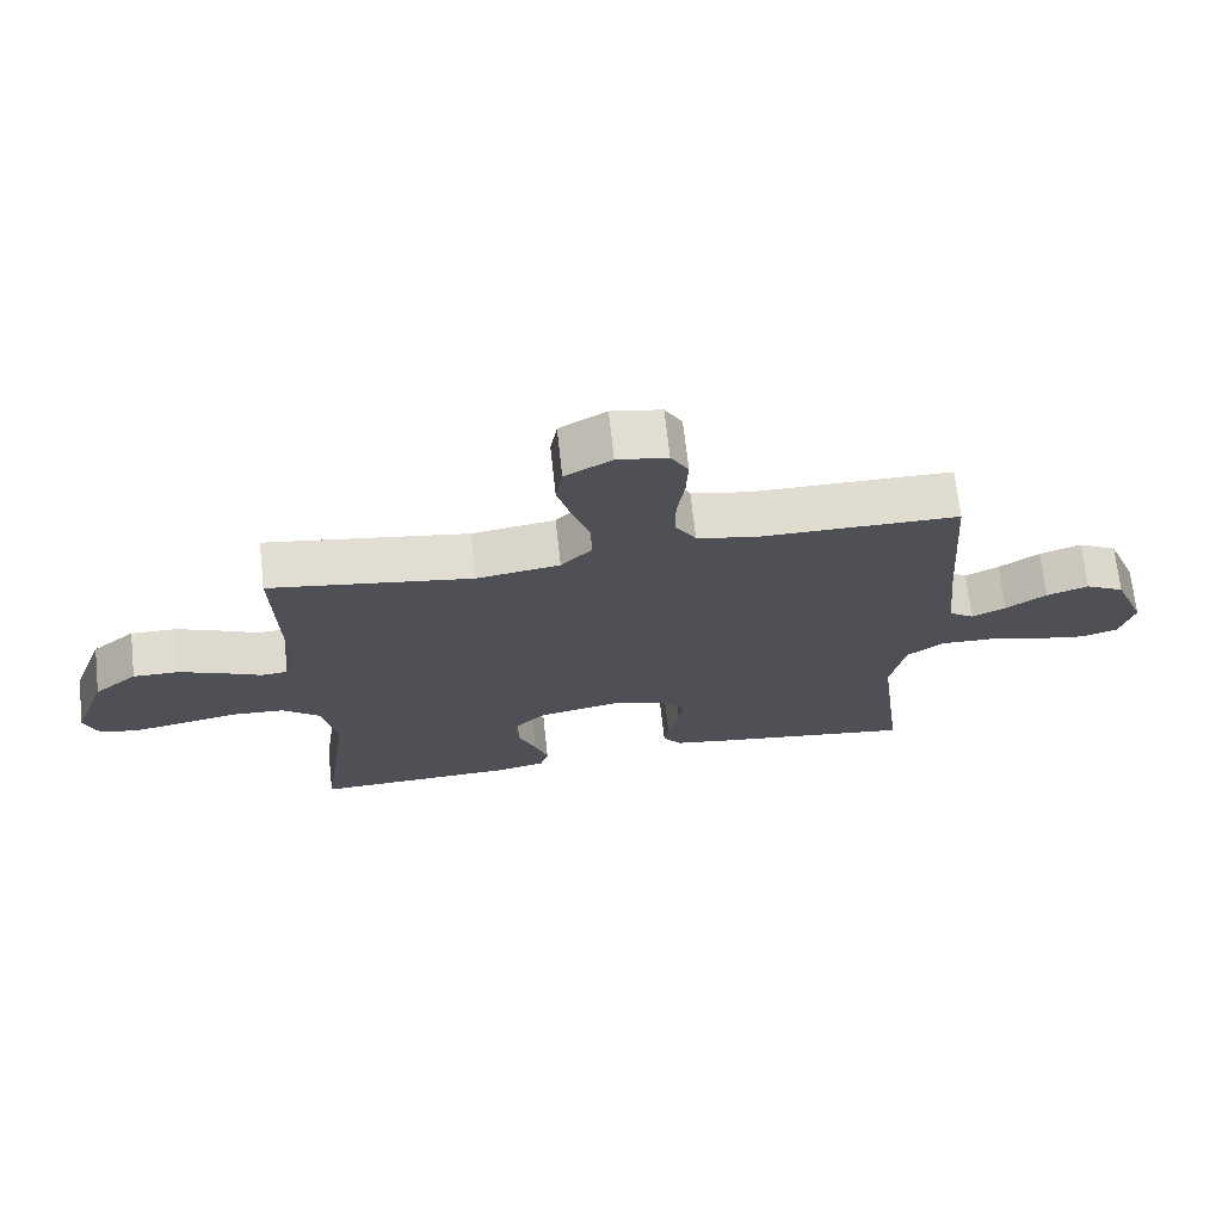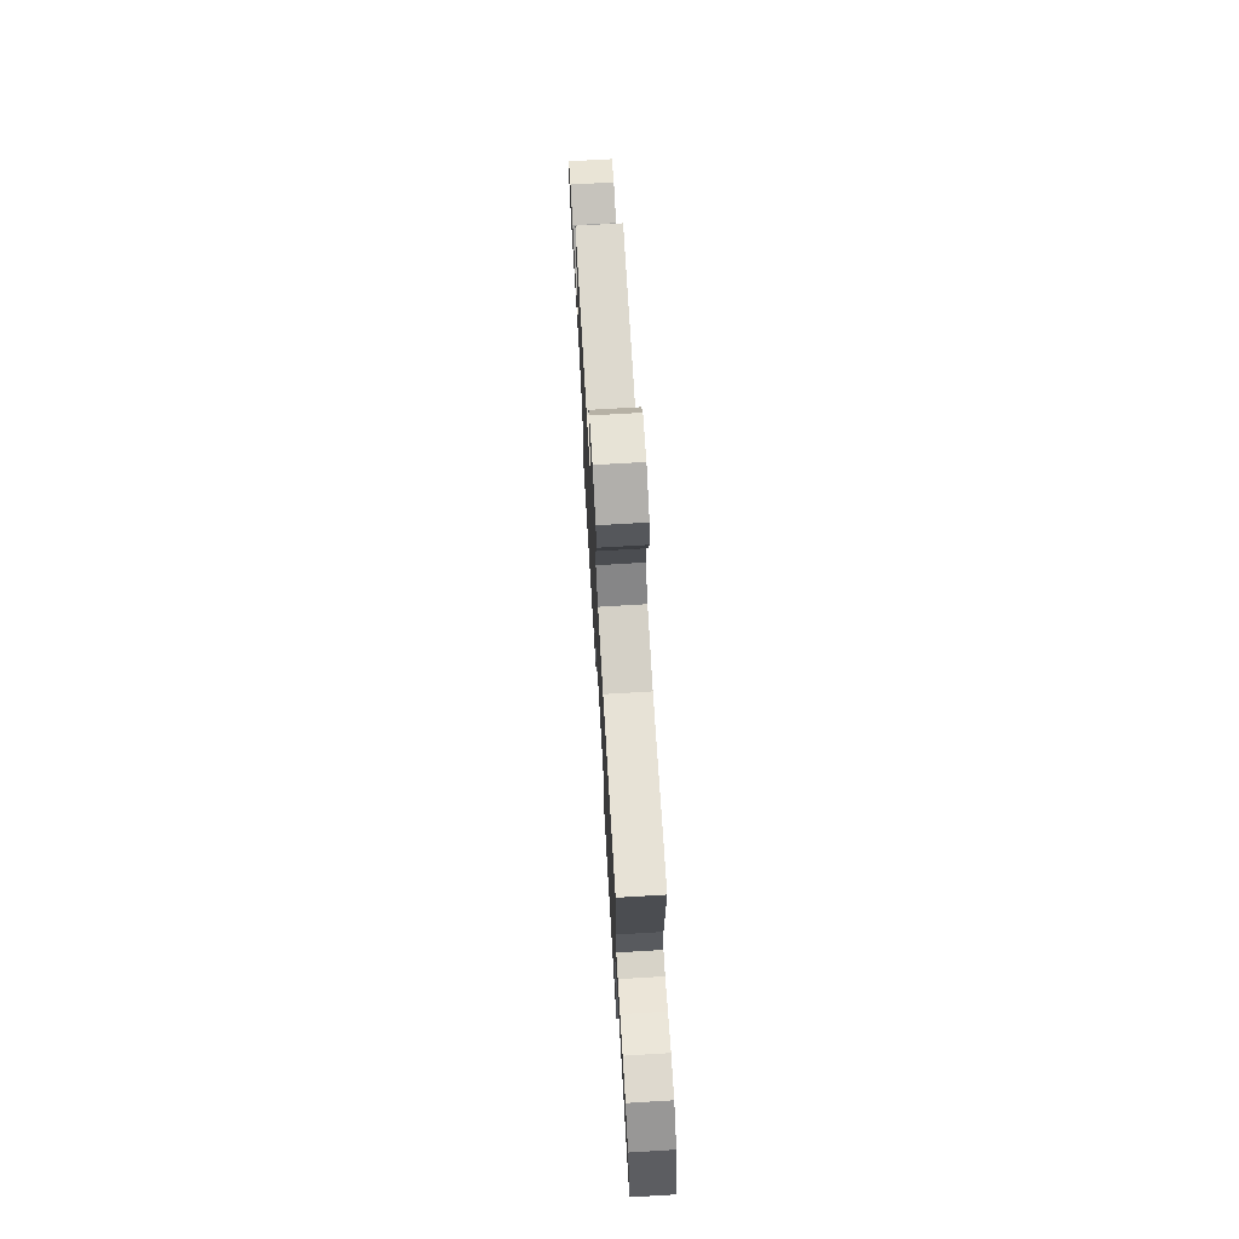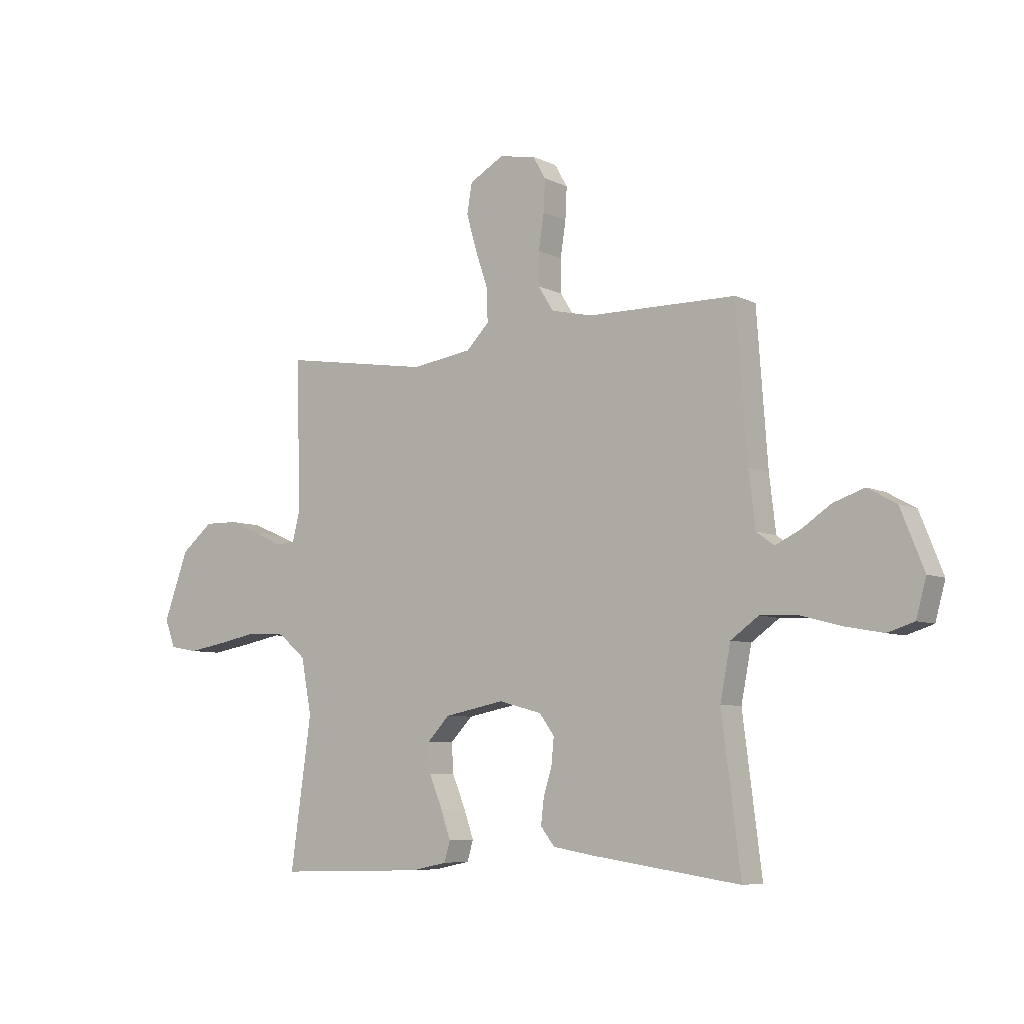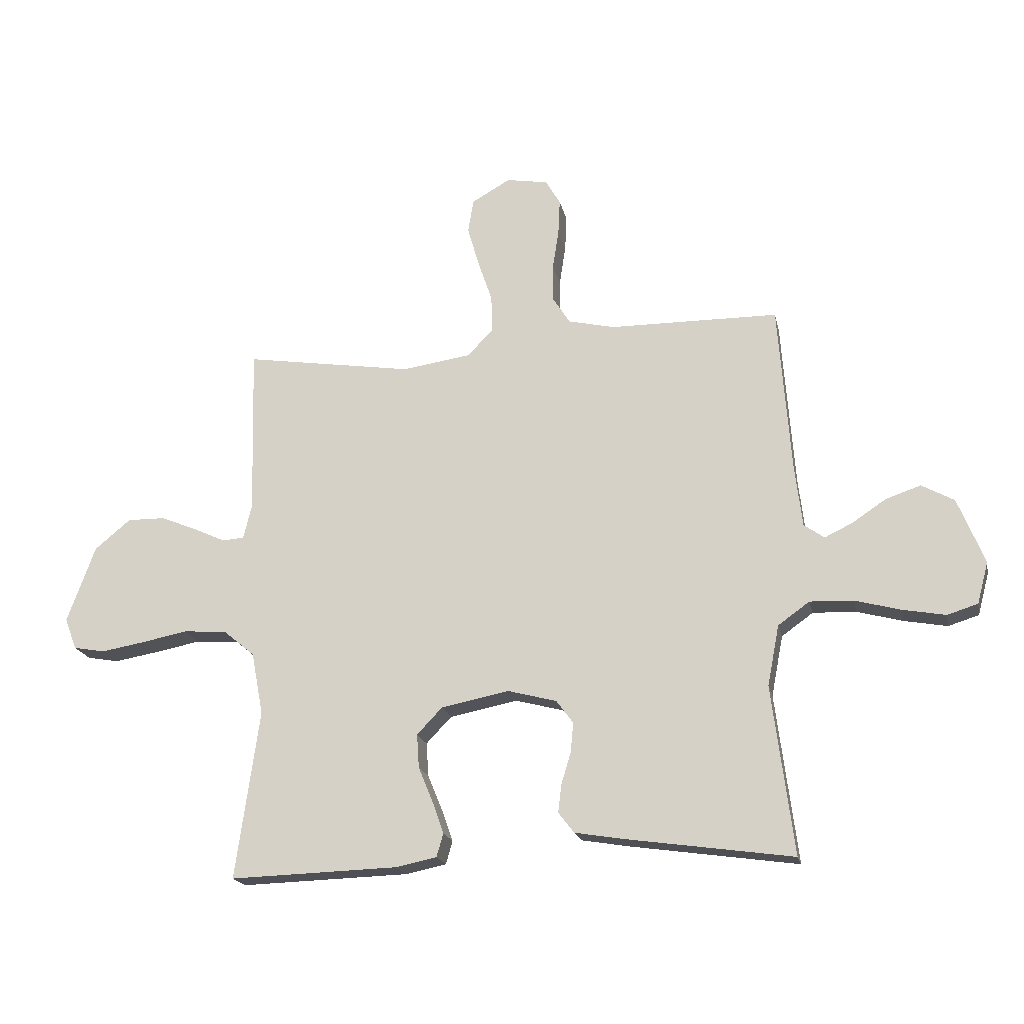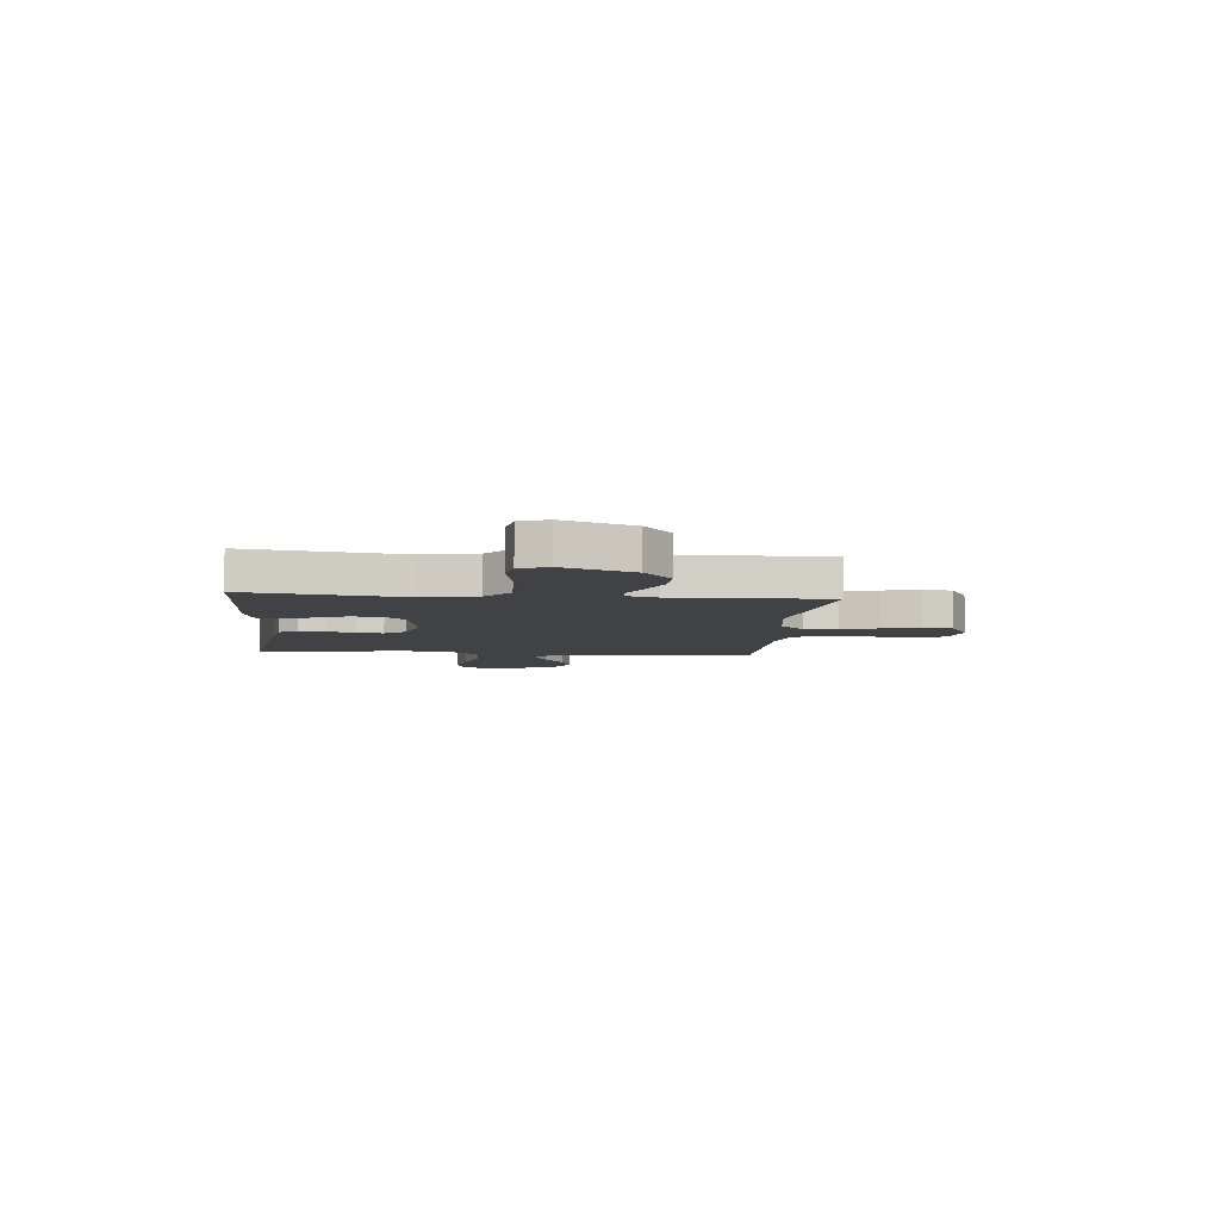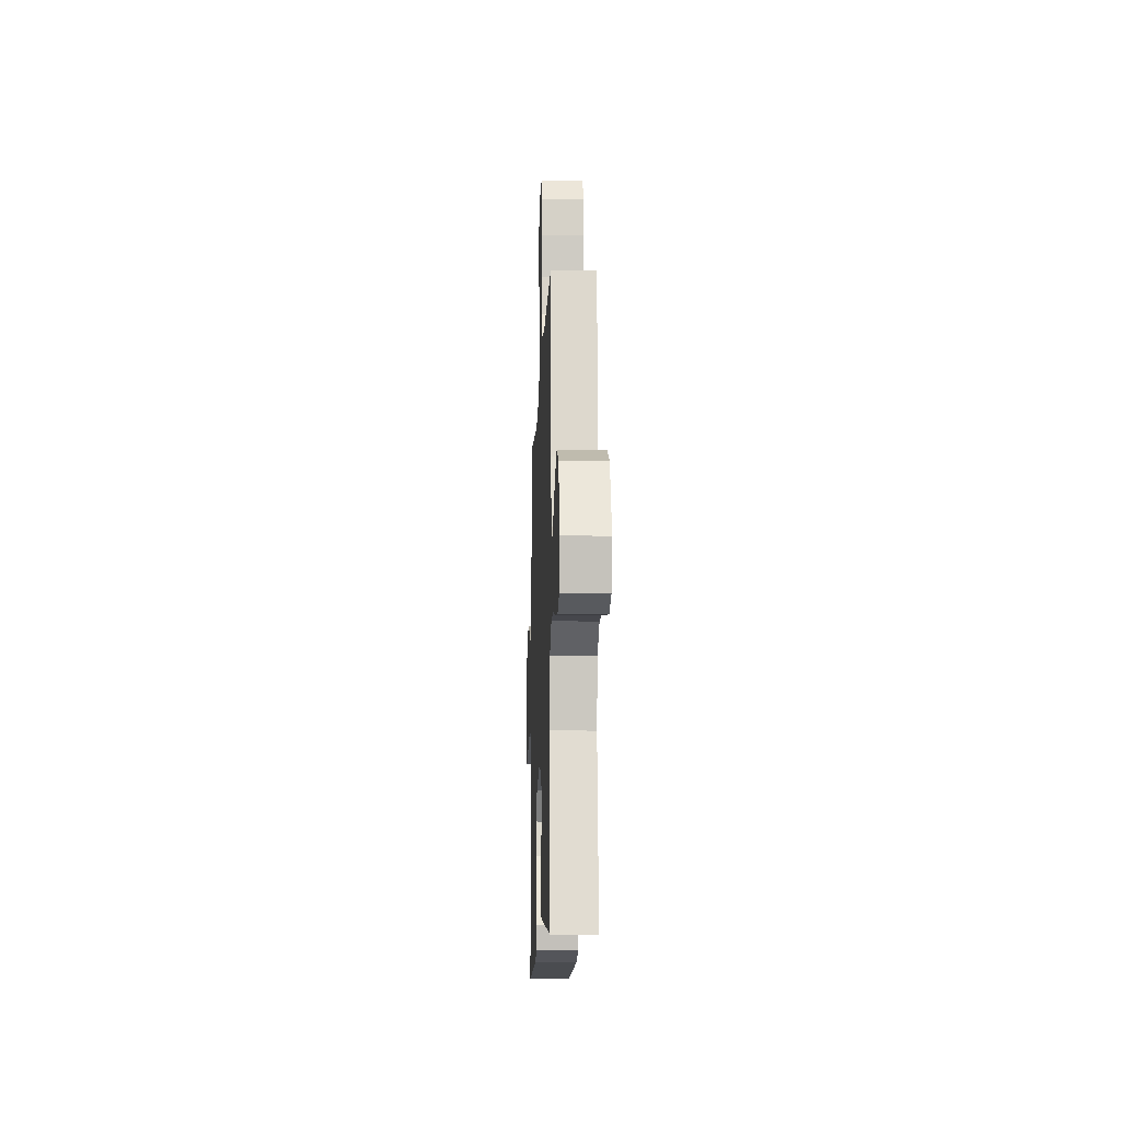
<metadata>
{"format":"obj","ext":"obj","renderer":"f3d","projection":"perspective","resolution":1024,"background":"white","views":[{"elev":69.7,"azim":-6.3,"up":"+Z"},{"elev":72.4,"azim":-93.4,"up":"+Z"},{"elev":-6.9,"azim":36.2,"up":"+Z"},{"elev":-19.2,"azim":12.0,"up":"+Z"},{"elev":-6.5,"azim":-95.5,"up":"+Y"},{"elev":-13.2,"azim":87.7,"up":"+Z"}]}
</metadata>
<code>
v -0.5 0.07 0.5
v -0.2 0.07 0.453
v -0.077 0.07 0.471
v -0.031 0.07 0.518
v -0.033 0.07 0.584
v -0.058 0.07 0.658
v -0.079 0.07 0.731
v -0.069 0.07 0.791
v 0 0.07 0.83
v 0.074 0.07 0.817
v 0.1 0.07 0.772
v 0.097 0.07 0.708
v 0.086 0.07 0.637
v 0.086 0.07 0.571
v 0.117 0.07 0.522
v 0.2 0.07 0.503
v 0.5 0.07 0.5
v 0.522 0.07 0.2
v 0.535 0.07 0.09
v 0.571 0.07 0.064
v 0.621 0.07 0.088
v 0.681 0.07 0.128
v 0.743 0.07 0.149
v 0.801 0.07 0.117
v 0.848 0.07 0
v 0.828 0.07 -0.074
v 0.774 0.07 -0.091
v 0.698 0.07 -0.077
v 0.616 0.07 -0.055
v 0.539 0.07 -0.052
v 0.483 0.07 -0.092
v 0.462 0.07 -0.2
v 0.5 0.07 -0.5
v 0.2 0.07 -0.457
v 0.117 0.07 -0.443
v 0.089 0.07 -0.407
v 0.095 0.07 -0.357
v 0.112 0.07 -0.301
v 0.117 0.07 -0.248
v 0.087 0.07 -0.207
v 0 0.07 -0.184
v -0.121 0.07 -0.208
v -0.166 0.07 -0.255
v -0.162 0.07 -0.315
v -0.136 0.07 -0.378
v -0.116 0.07 -0.435
v -0.128 0.07 -0.476
v -0.2 0.07 -0.491
v -0.5 0.07 -0.5
v -0.458 0.07 -0.2
v -0.479 0.07 -0.089
v -0.535 0.07 -0.042
v -0.612 0.07 -0.037
v -0.695 0.07 -0.053
v -0.772 0.07 -0.066
v -0.828 0.07 -0.056
v -0.849 0.07 0
v -0.799 0.07 0.137
v -0.735 0.07 0.19
v -0.667 0.07 0.189
v -0.602 0.07 0.162
v -0.546 0.07 0.136
v -0.507 0.07 0.139
v -0.492 0.07 0.2
v -0.5 0 0.5
v -0.2 0 0.453
v -0.077 0 0.471
v -0.031 0 0.518
v -0.033 0 0.584
v -0.058 0 0.658
v -0.079 0 0.731
v -0.069 0 0.791
v 0 0 0.83
v 0.074 0 0.817
v 0.1 0 0.772
v 0.097 0 0.708
v 0.086 0 0.637
v 0.086 0 0.571
v 0.117 0 0.522
v 0.2 0 0.503
v 0.5 0 0.5
v 0.522 0 0.2
v 0.535 0 0.09
v 0.571 0 0.064
v 0.621 0 0.088
v 0.681 0 0.128
v 0.743 0 0.149
v 0.801 0 0.117
v 0.848 0 0
v 0.828 0 -0.074
v 0.774 0 -0.091
v 0.698 0 -0.077
v 0.616 0 -0.055
v 0.539 0 -0.052
v 0.483 0 -0.092
v 0.462 0 -0.2
v 0.5 0 -0.5
v 0.2 0 -0.457
v 0.117 0 -0.443
v 0.089 0 -0.407
v 0.095 0 -0.357
v 0.112 0 -0.301
v 0.117 0 -0.248
v 0.087 0 -0.207
v 0 0 -0.184
v -0.121 0 -0.208
v -0.166 0 -0.255
v -0.162 0 -0.315
v -0.136 0 -0.378
v -0.116 0 -0.435
v -0.128 0 -0.476
v -0.2 0 -0.491
v -0.5 0 -0.5
v -0.458 0 -0.2
v -0.479 0 -0.089
v -0.535 0 -0.042
v -0.612 0 -0.037
v -0.695 0 -0.053
v -0.772 0 -0.066
v -0.828 0 -0.056
v -0.849 0 0
v -0.799 0 0.137
v -0.735 0 0.19
v -0.667 0 0.189
v -0.602 0 0.162
v -0.546 0 0.136
v -0.507 0 0.139
v -0.492 0 0.2
f 59 60 61 62
f 57 58 59 62
f 57 62 63
f 56 57 63
f 53 54 55 56
f 53 56 63
f 52 53 63
f 51 52 63 64
f 47 48 49 50
f 44 45 46 47
f 44 47 50 51
f 35 36 37 38
f 35 38 39
f 32 33 34 35
f 31 32 35 39
f 30 31 39 40
f 26 27 28 29
f 24 25 26 29
f 24 29 30
f 21 22 23 24
f 20 21 24 30
f 19 20 30 40
f 16 17 18
f 15 16 18 19
f 10 11 12 13
f 10 13 14
f 9 10 14
f 8 9 14
f 5 6 7 8
f 5 8 14 15
f 51 64 1 2
f 43 44 51
f 42 43 51 2
f 41 42 2 3
f 40 41 3 4
f 15 19 40
f 4 5 15 40
f 126 125 124 123
f 126 123 122 121
f 127 126 121
f 127 121 120
f 120 119 118 117
f 127 120 117
f 127 117 116
f 128 127 116 115
f 114 113 112 111
f 111 110 109 108
f 115 114 111 108
f 102 101 100 99
f 103 102 99
f 99 98 97 96
f 103 99 96 95
f 104 103 95 94
f 93 92 91 90
f 93 90 89 88
f 94 93 88
f 88 87 86 85
f 94 88 85 84
f 104 94 84 83
f 82 81 80
f 83 82 80 79
f 77 76 75 74
f 78 77 74
f 78 74 73
f 78 73 72
f 72 71 70 69
f 79 78 72 69
f 66 65 128 115
f 115 108 107
f 66 115 107 106
f 67 66 106 105
f 68 67 105 104
f 104 83 79
f 104 79 69 68
f 1 65 66 2
f 2 66 67 3
f 3 67 68 4
f 4 68 69 5
f 5 69 70 6
f 6 70 71 7
f 7 71 72 8
f 8 72 73 9
f 9 73 74 10
f 10 74 75 11
f 11 75 76 12
f 12 76 77 13
f 13 77 78 14
f 14 78 79 15
f 15 79 80 16
f 16 80 81 17
f 17 81 82 18
f 18 82 83 19
f 19 83 84 20
f 20 84 85 21
f 21 85 86 22
f 22 86 87 23
f 23 87 88 24
f 24 88 89 25
f 25 89 90 26
f 26 90 91 27
f 27 91 92 28
f 28 92 93 29
f 29 93 94 30
f 30 94 95 31
f 31 95 96 32
f 32 96 97 33
f 33 97 98 34
f 34 98 99 35
f 35 99 100 36
f 36 100 101 37
f 37 101 102 38
f 38 102 103 39
f 39 103 104 40
f 40 104 105 41
f 41 105 106 42
f 42 106 107 43
f 43 107 108 44
f 44 108 109 45
f 45 109 110 46
f 46 110 111 47
f 47 111 112 48
f 48 112 113 49
f 49 113 114 50
f 50 114 115 51
f 51 115 116 52
f 52 116 117 53
f 53 117 118 54
f 54 118 119 55
f 55 119 120 56
f 56 120 121 57
f 57 121 122 58
f 58 122 123 59
f 59 123 124 60
f 60 124 125 61
f 61 125 126 62
f 62 126 127 63
f 63 127 128 64
f 64 128 65 1

</code>
